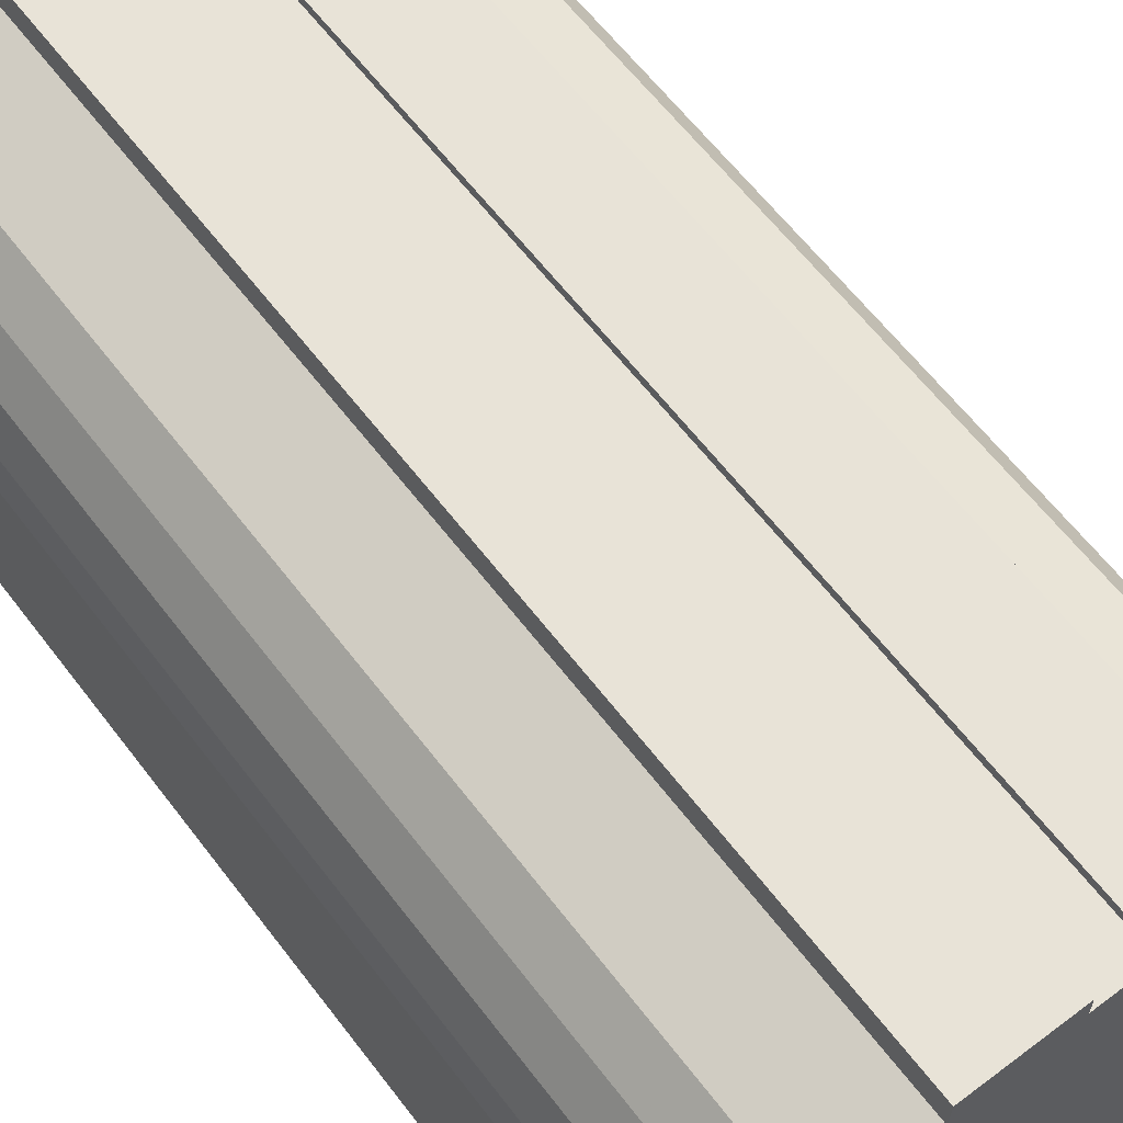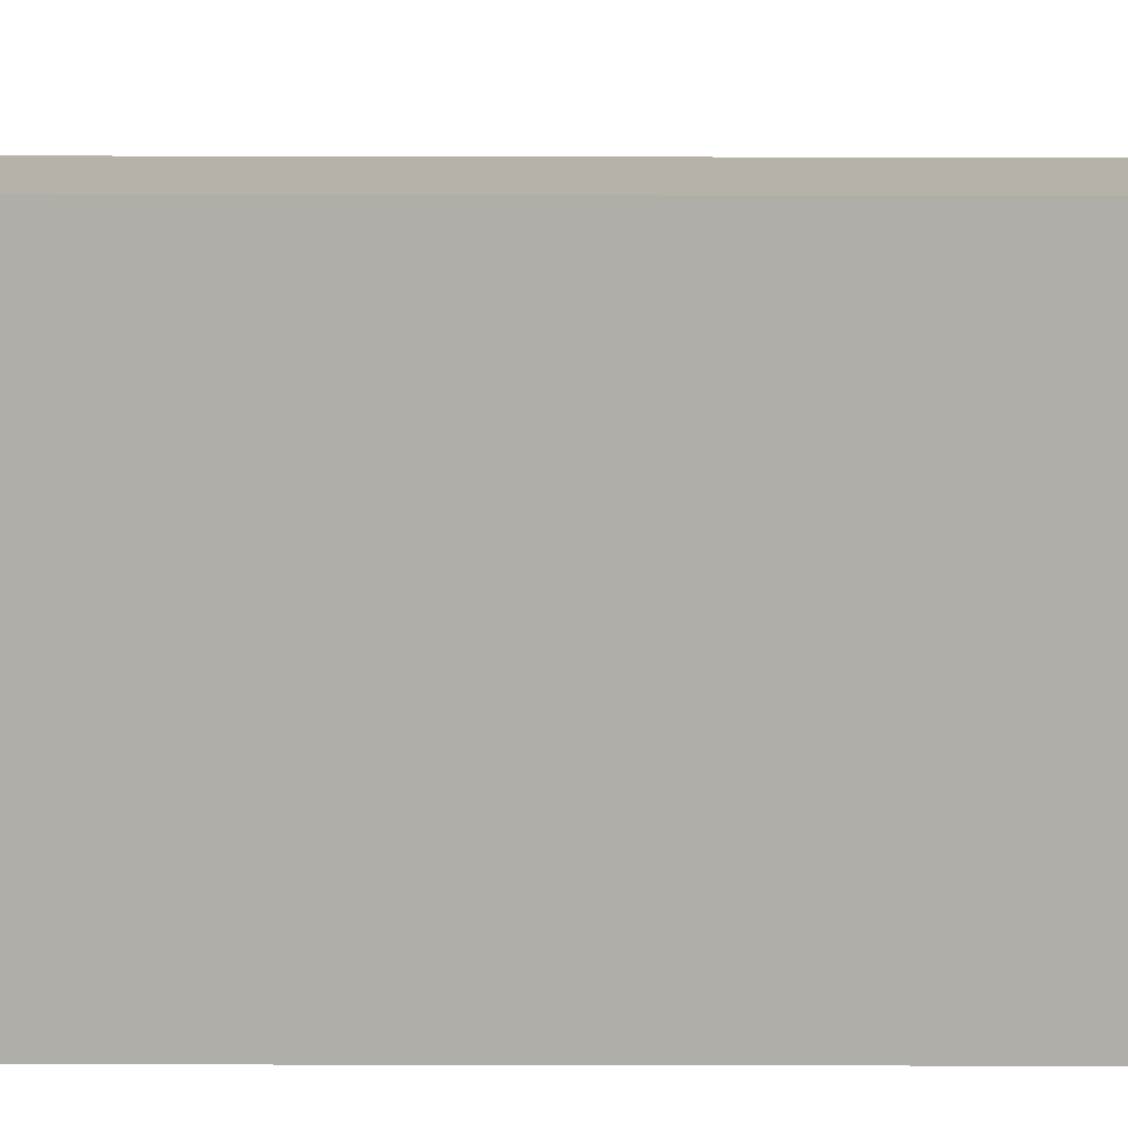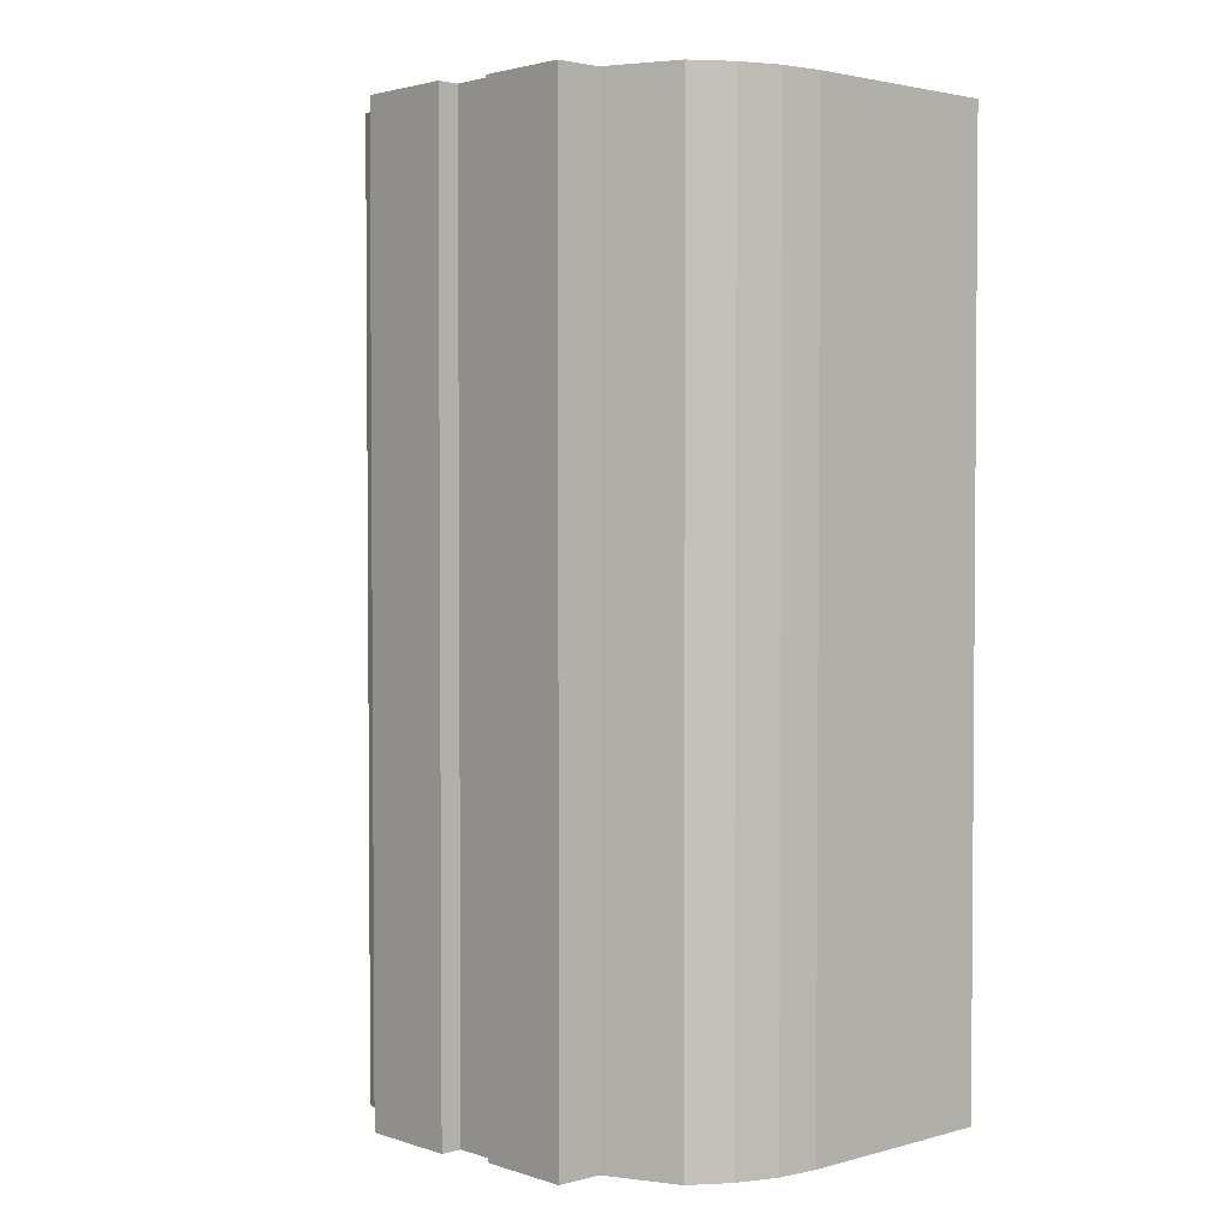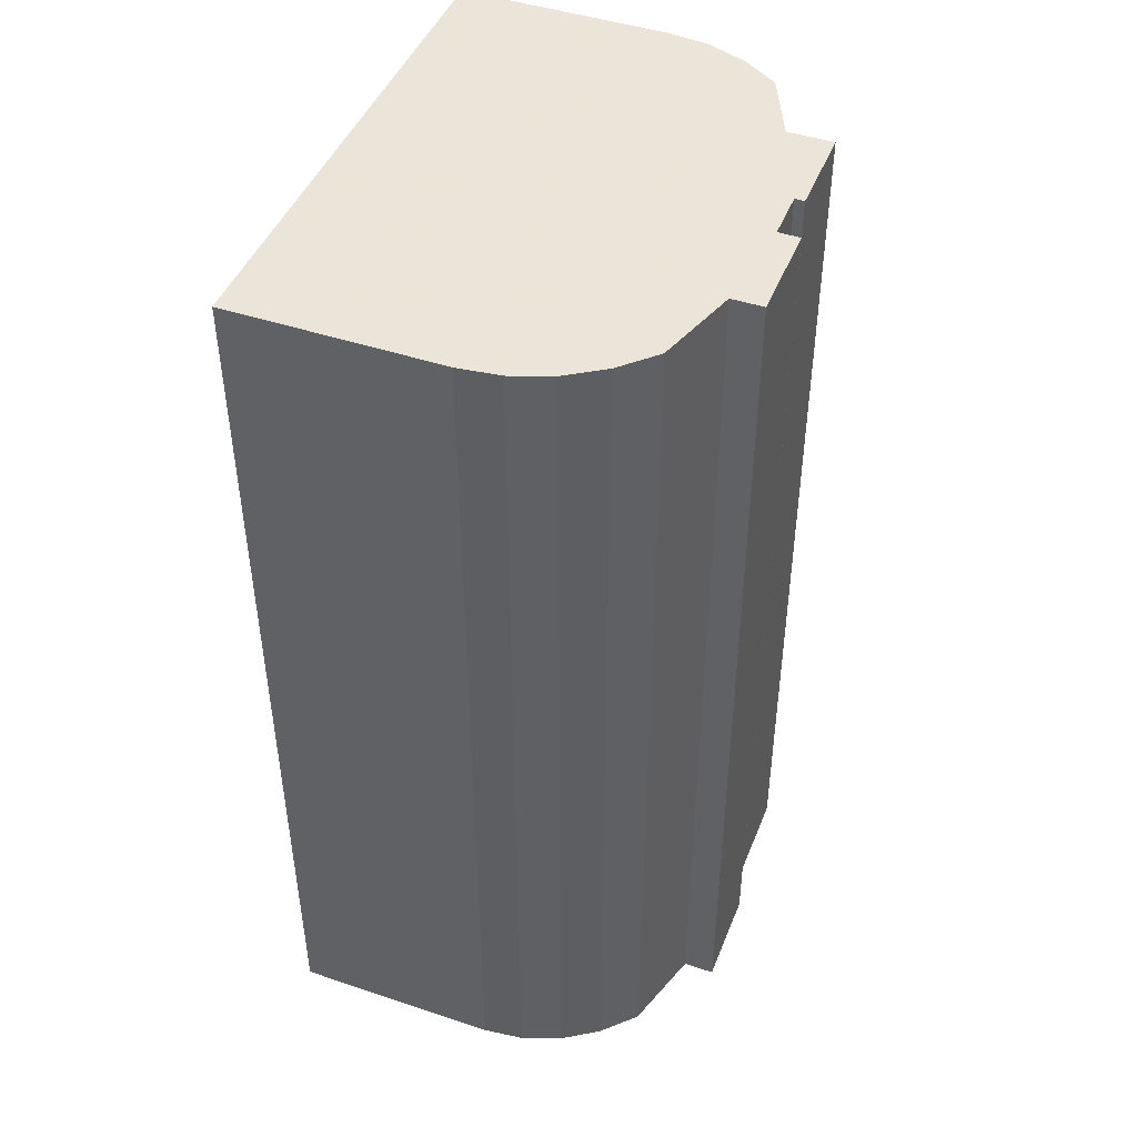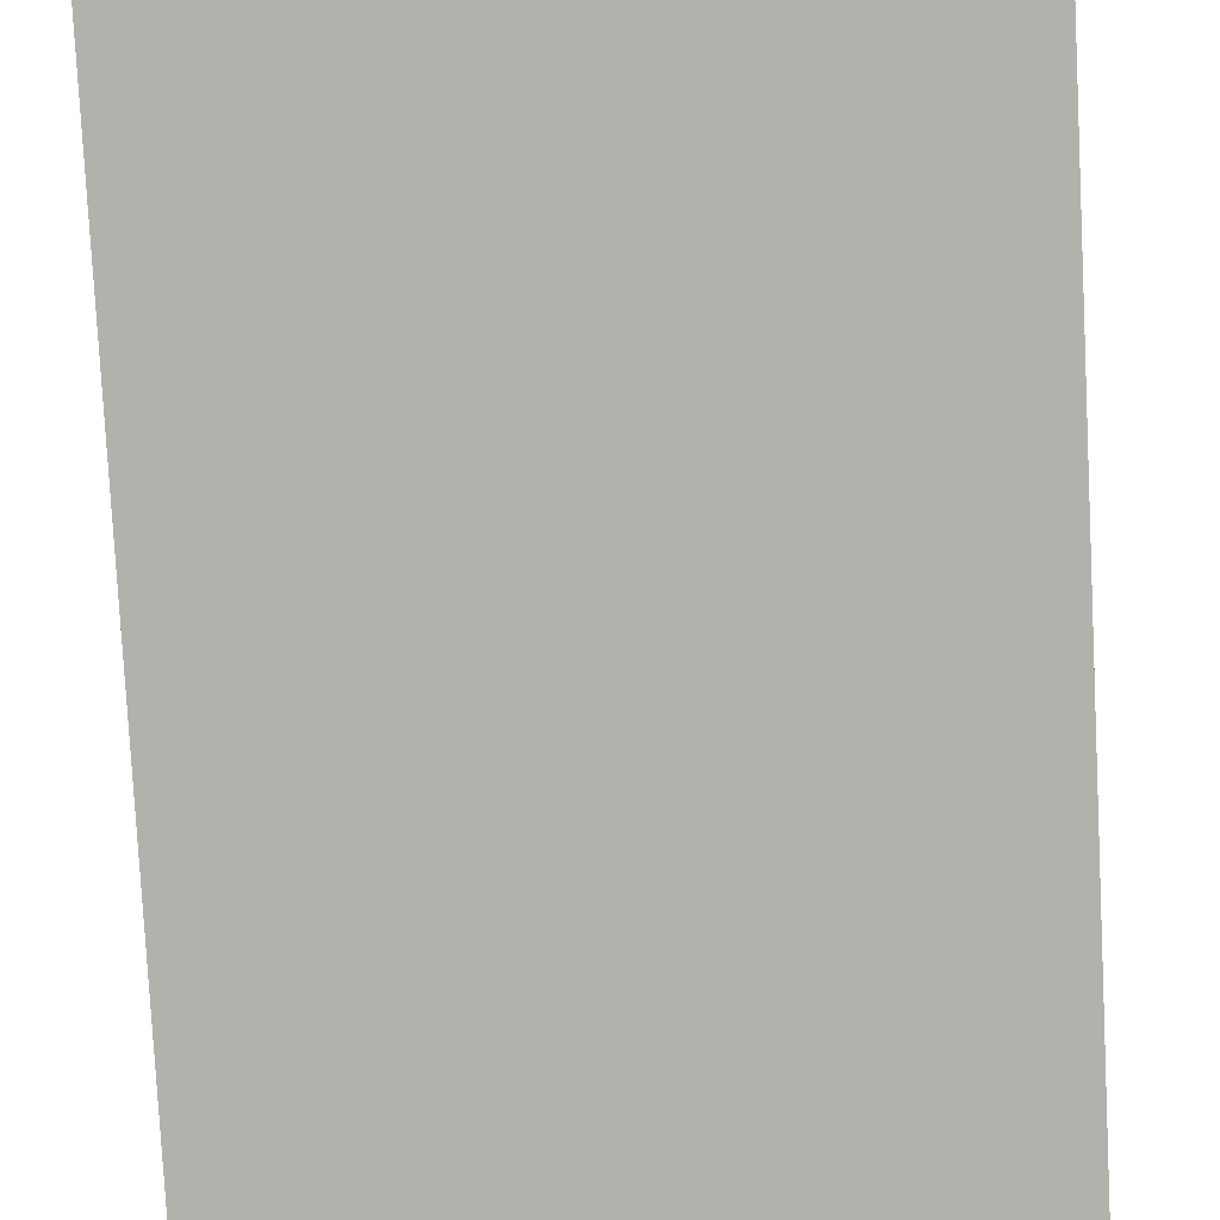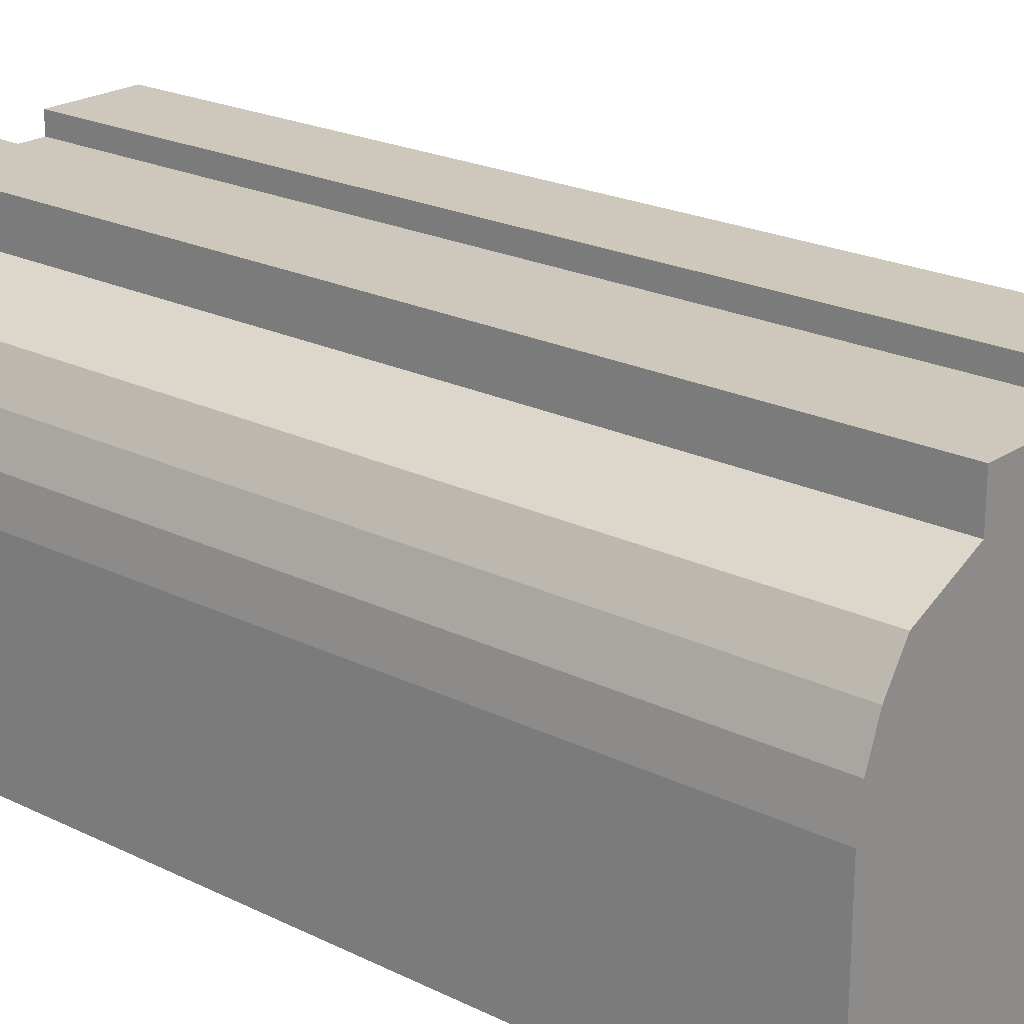
<metadata>
{"format":"obj","ext":"obj","renderer":"f3d","projection":"perspective","resolution":1024,"background":"white","views":[{"elev":62.3,"azim":-37.3,"up":"+Z"},{"elev":-77.5,"azim":89.9,"up":"+Z"},{"elev":2.6,"azim":47.4,"up":"+Y"},{"elev":45.5,"azim":-69.0,"up":"+Y"},{"elev":-79.0,"azim":-177.0,"up":"+Z"},{"elev":22.0,"azim":130.5,"up":"+Z"}]}
</metadata>
<code>
v 1.312 2.473 1.829
v 1.312 2.473 1.9
v 1.998 2.473 1.9
v 1.998 2.473 1.563
v 0.2127 -4.465 1.756
v 0.2127 -4.465 1.988
v -0.4047 -4.465 1.563
v -0.4053 2.473 1.563
v 0.2121 2.473 1.756
v 0.2121 2.473 1.988
v 2.844 -4.465 0.4643
v 2.844 -4.465 0.1612
v 2.844 -4.465 -0.1302
v -0.6414 -4.465 1.328
v 1.669 -4.465 -1.089
v 2.844 2.474 0.4643
v 2.844 2.474 0.1612
v 2.844 2.474 -0.1302
v 2.844 -4.465 -0.3989
v 2.844 -4.465 -1.089
v -0.642 2.473 1.328
v 1.669 2.473 -1.089
v 1.999 -4.465 -1.089
v 2.844 2.474 -0.3989
v 2.844 2.474 -1.089
v 1.312 -4.465 -1.089
v 0.9411 -4.465 1.988
v 0.9411 -4.465 1.829
v 2.524 -4.465 1.328
v 1.998 2.473 -1.089
v 0.9405 2.473 1.988
v 0.9405 2.473 1.829
v 1.312 2.473 -1.089
v 2.523 2.474 1.328
v 0.9411 -4.465 -1.089
v 2.808 -4.465 0.7674
v -0.9256 -4.465 0.7674
v 0.9405 2.473 -1.089
v -0.1163 -4.465 -1.089
v -0.9622 -4.465 0.4643
v -0.9622 -4.465 0.1612
v -0.9622 -4.465 -0.1302
v 2.807 2.474 0.7674
v -0.9262 2.473 0.7674
v -0.9622 -4.465 -0.3989
v -0.9622 -4.465 -1.089
v -0.1169 2.473 -1.089
v -0.9628 2.473 0.4643
v -0.9628 2.473 0.1612
v -0.9628 2.473 -0.1302
v 0.5698 -4.465 -1.089
v -0.8173 -4.465 1.059
v 0.5692 2.473 -1.089
v 2.7 -4.465 1.059
v -0.9628 2.473 -0.3989
v -0.9628 2.473 -1.089
v -0.8179 2.473 1.059
v 0.2127 -4.465 -1.089
v 2.699 2.474 1.059
v 0.2121 2.473 -1.089
v 1.999 -4.465 1.9
v 1.999 -4.465 1.563
v 1.312 -4.465 1.829
v 1.312 -4.465 1.9
f 16 11 17
f 17 11 12
f 17 12 18
f 18 12 13
f 18 13 24
f 24 13 19
f 24 19 25
f 25 19 20
f 25 20 30
f 30 20 23
f 30 23 22
f 22 23 15
f 22 15 33
f 33 15 26
f 33 26 38
f 38 26 35
f 38 35 53
f 53 35 51
f 53 51 60
f 60 51 58
f 60 58 47
f 47 58 39
f 47 39 56
f 56 39 46
f 56 46 55
f 55 46 45
f 55 45 50
f 50 45 42
f 50 42 49
f 49 42 41
f 49 41 48
f 48 41 40
f 48 40 44
f 44 40 37
f 44 37 57
f 57 37 52
f 57 52 21
f 21 52 14
f 21 14 8
f 8 14 7
f 8 7 9
f 9 7 5
f 9 5 10
f 10 5 6
f 10 6 31
f 31 6 27
f 31 27 32
f 32 27 28
f 32 28 1
f 1 28 63
f 1 63 2
f 2 63 64
f 2 64 3
f 3 64 61
f 3 61 4
f 4 61 62
f 4 62 34
f 34 62 29
f 34 29 59
f 59 29 54
f 17 18 16
f 43 16 59
f 34 59 4
f 3 4 2
f 2 4 1
f 59 16 4
f 24 25 18
f 16 18 4
f 1 4 32
f 31 32 10
f 8 9 21
f 10 32 9
f 4 18 32
f 25 30 18
f 22 33 30
f 53 60 38
f 33 38 30
f 18 30 32
f 9 32 21
f 57 21 44
f 48 44 49
f 50 49 55
f 56 55 47
f 38 60 30
f 47 55 60
f 49 44 55
f 21 32 44
f 30 60 32
f 55 44 60
f 44 32 60
f 59 54 43
f 43 54 36
f 43 36 16
f 16 36 11
f 11 36 12
f 19 13 20
f 12 36 13
f 54 29 36
f 61 64 62
f 29 62 36
f 13 36 20
f 15 23 26
f 20 36 23
f 62 64 36
f 64 63 36
f 23 36 26
f 51 35 58
f 26 36 35
f 63 28 36
f 27 6 28
f 7 14 5
f 6 5 28
f 36 28 35
f 39 58 46
f 35 28 58
f 5 14 28
f 52 37 14
f 40 41 37
f 42 45 41
f 46 58 45
f 28 14 58
f 37 41 14
f 45 58 41
f 41 58 14

</code>
